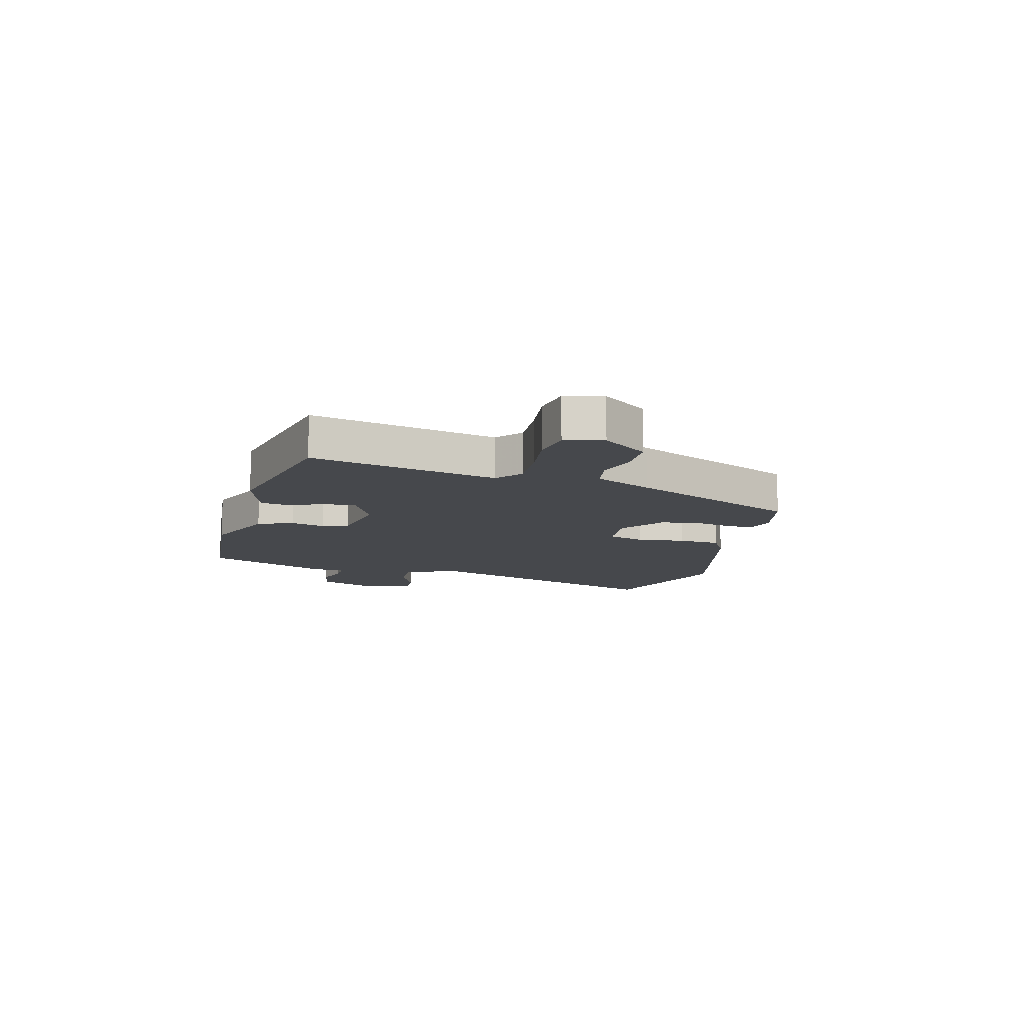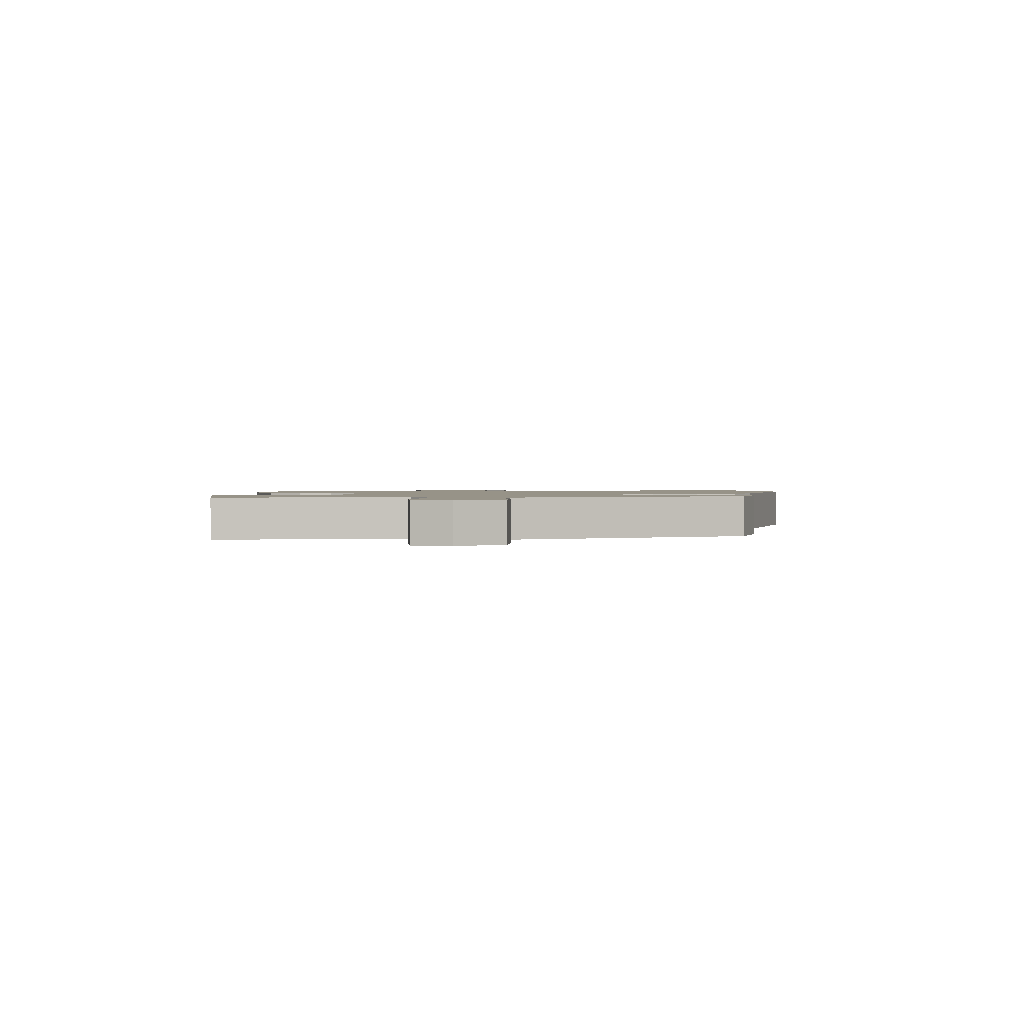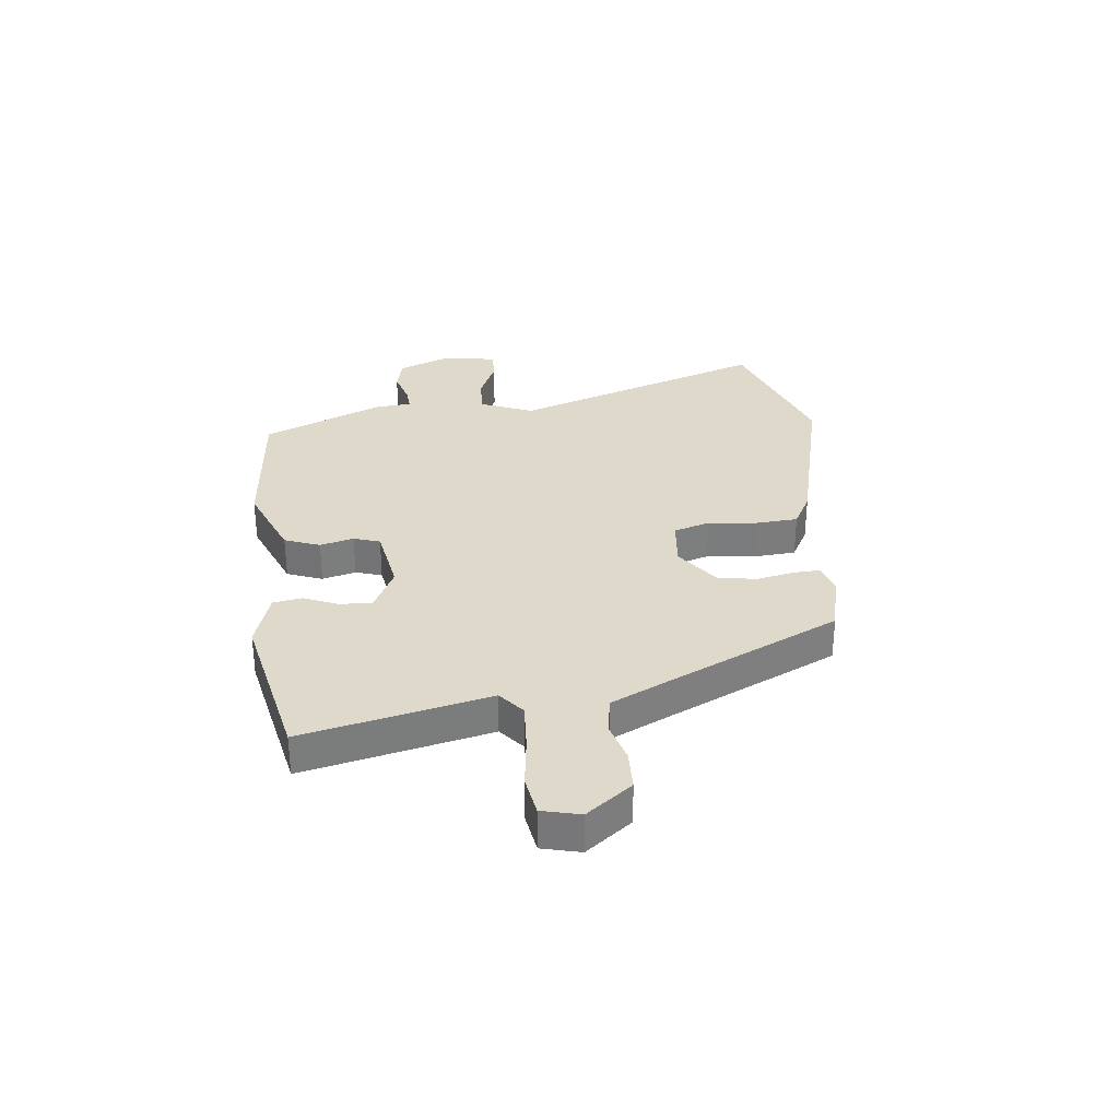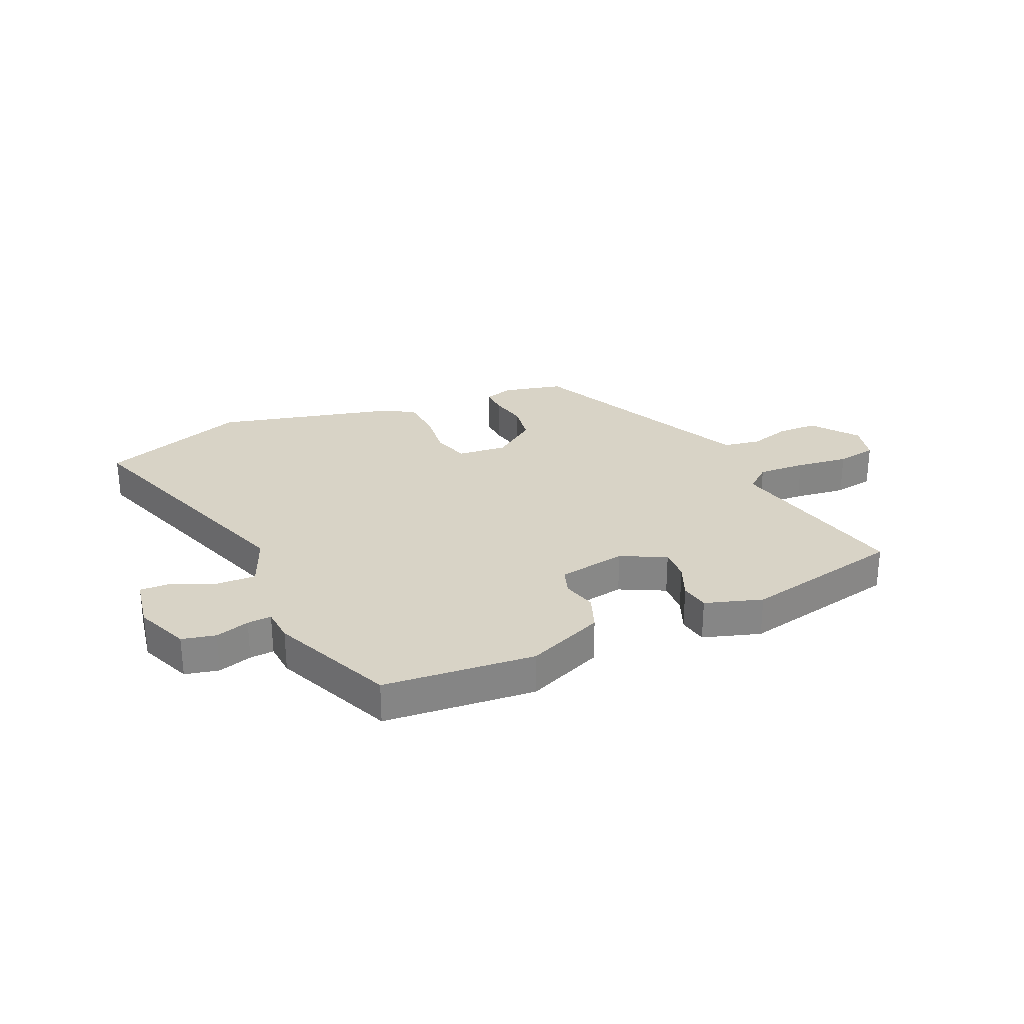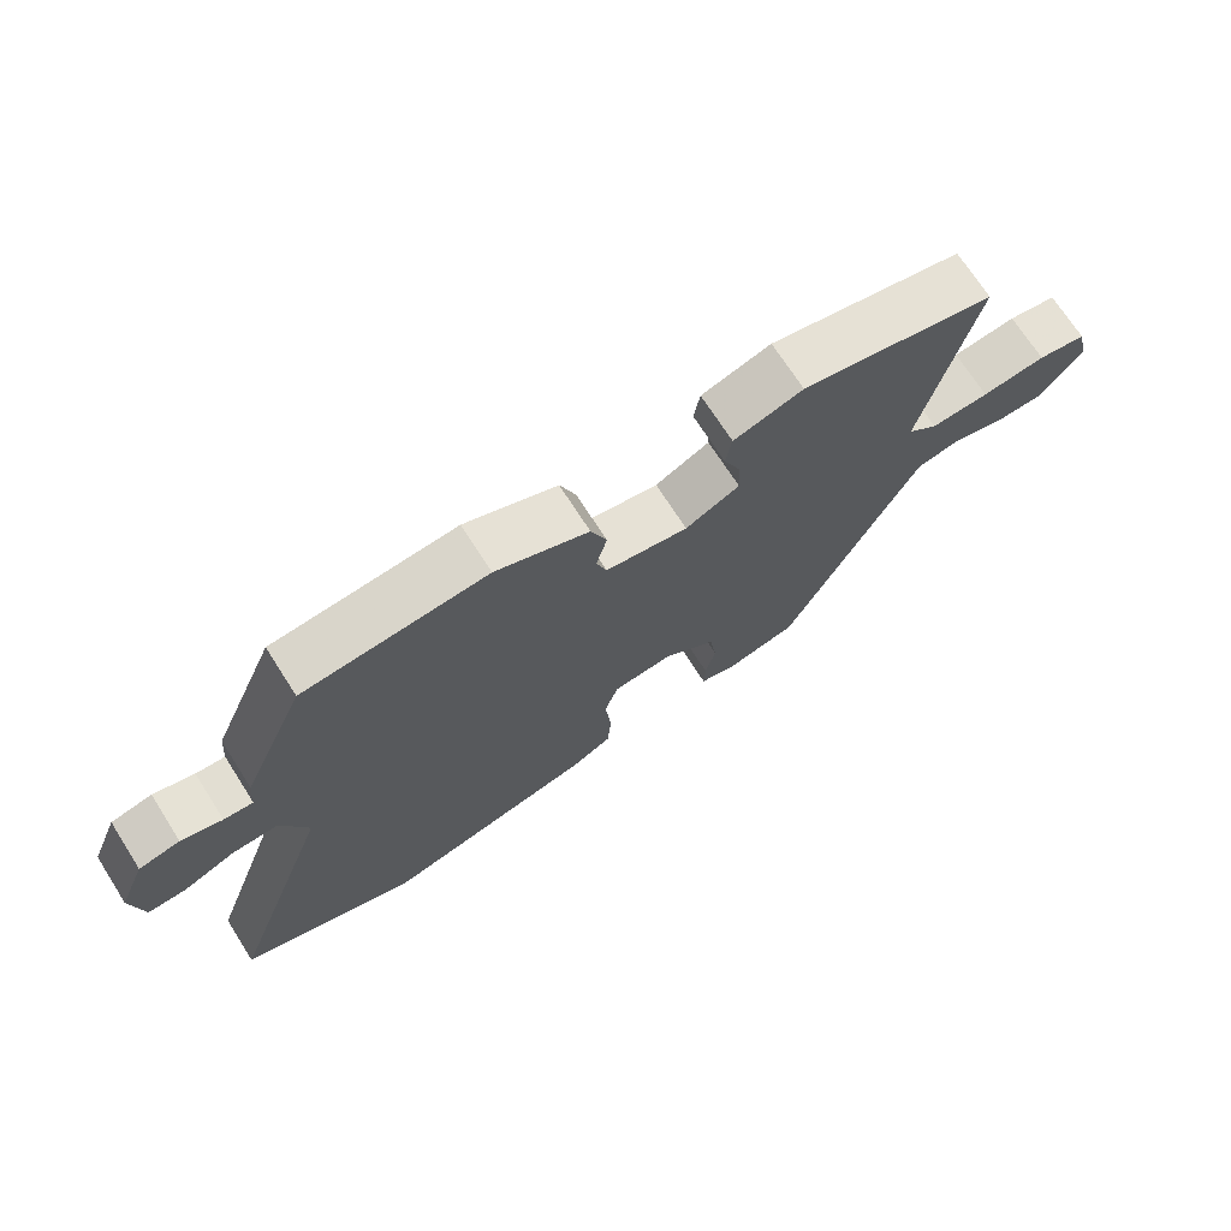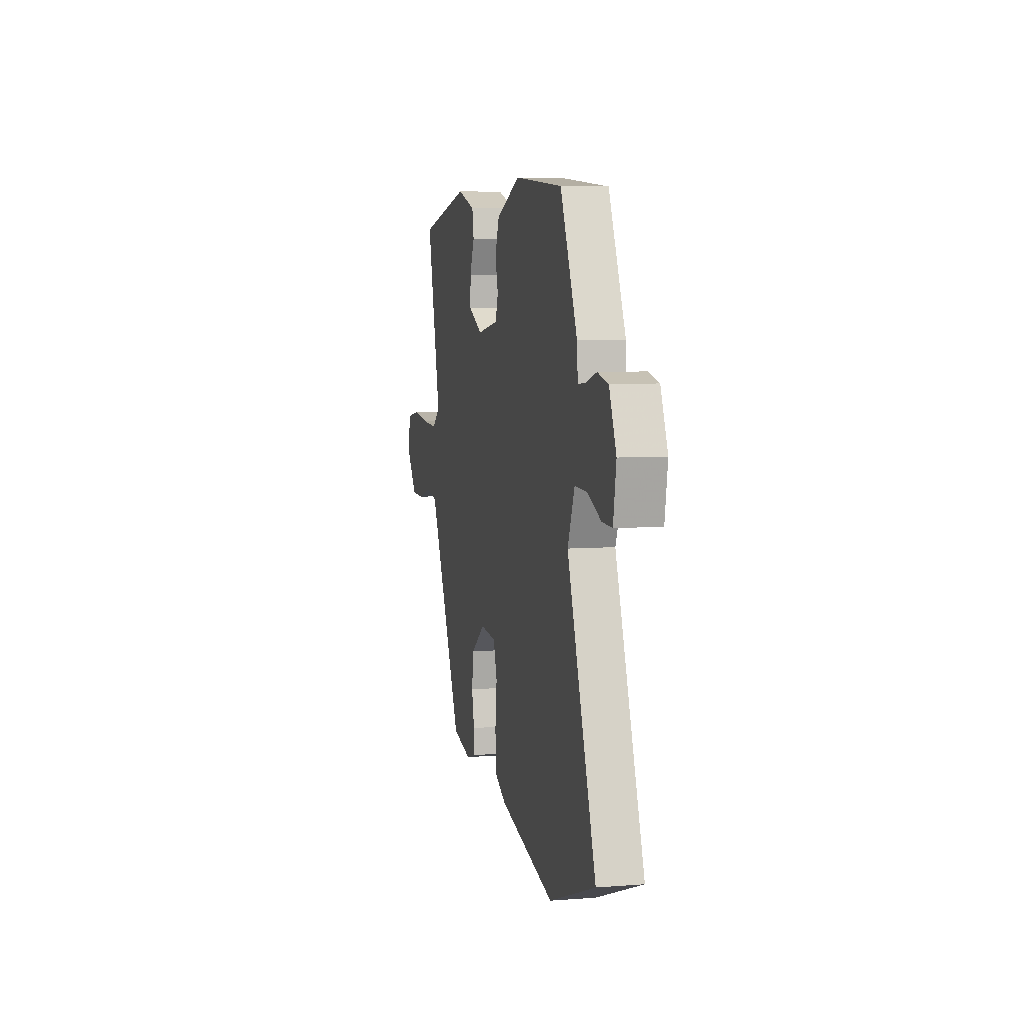
<metadata>
{"format":"obj","ext":"obj","renderer":"f3d","projection":"perspective","resolution":1024,"background":"white","views":[{"elev":-11.2,"azim":75.8,"up":"+Y"},{"elev":1.3,"azim":93.7,"up":"+Y"},{"elev":31.7,"azim":84.1,"up":"+Y"},{"elev":28.2,"azim":-23.7,"up":"+Y"},{"elev":70.9,"azim":-32.6,"up":"+Z"},{"elev":6.5,"azim":-103.0,"up":"+Z"}]}
</metadata>
<code>
v 0.544 0.07 0.461
v 0.468 0.07 0.136
v 0.512 0.07 0.099
v 0.596 0.07 0.103
v 0.688 0.07 0.114
v 0.758 0.07 0.102
v 0.774 0.07 0.035
v 0.713 0.07 -0.044
v 0.642 0.07 -0.045
v 0.571 0.07 -0.024
v 0.506 0.07 -0.035
v 0.457 0.07 -0.135
v 0.314 0.07 -0.433
v 0.209 0.07 -0.457
v 0.158 0.07 -0.442
v 0.16 0.07 -0.395
v 0.174 0.07 -0.33
v 0.164 0.07 -0.262
v 0.088 0.07 -0.206
v 0.001 0.07 -0.214
v -0.019 0.07 -0.277
v -0.01 0.07 -0.362
v -0.016 0.07 -0.436
v -0.076 0.07 -0.468
v -0.384 0.07 -0.542
v -0.64 0.07 -0.449
v -0.481 0.07 -0.002
v -0.519 0.07 0.091
v -0.587 0.07 0.089
v -0.661 0.07 0.057
v -0.717 0.07 0.055
v -0.733 0.07 0.149
v -0.694 0.07 0.242
v -0.635 0.07 0.255
v -0.576 0.07 0.237
v -0.534 0.07 0.234
v -0.529 0.07 0.294
v -0.436 0.07 0.507
v -0.171 0.07 0.529
v -0.037 0.07 0.473
v -0.014 0.07 0.411
v -0.03 0.07 0.352
v -0.015 0.07 0.306
v 0.104 0.07 0.285
v 0.182 0.07 0.324
v 0.18 0.07 0.38
v 0.155 0.07 0.44
v 0.164 0.07 0.491
v 0.264 0.07 0.522
v 0.544 0 0.461
v 0.468 0 0.136
v 0.512 0 0.099
v 0.596 0 0.103
v 0.688 0 0.114
v 0.758 0 0.102
v 0.774 0 0.035
v 0.713 0 -0.044
v 0.642 0 -0.045
v 0.571 0 -0.024
v 0.506 0 -0.035
v 0.457 0 -0.135
v 0.314 0 -0.433
v 0.209 0 -0.457
v 0.158 0 -0.442
v 0.16 0 -0.395
v 0.174 0 -0.33
v 0.164 0 -0.262
v 0.088 0 -0.206
v 0.001 0 -0.214
v -0.019 0 -0.277
v -0.01 0 -0.362
v -0.016 0 -0.436
v -0.076 0 -0.468
v -0.384 0 -0.542
v -0.64 0 -0.449
v -0.481 0 -0.002
v -0.519 0 0.091
v -0.587 0 0.089
v -0.661 0 0.057
v -0.717 0 0.055
v -0.733 0 0.149
v -0.694 0 0.242
v -0.635 0 0.255
v -0.576 0 0.237
v -0.534 0 0.234
v -0.529 0 0.294
v -0.436 0 0.507
v -0.171 0 0.529
v -0.037 0 0.473
v -0.014 0 0.411
v -0.03 0 0.352
v -0.015 0 0.306
v 0.104 0 0.285
v 0.182 0 0.324
v 0.18 0 0.38
v 0.155 0 0.44
v 0.164 0 0.491
v 0.264 0 0.522
f 46 47 48 49
f 45 46 49 1
f 44 45 1 2
f 43 44 2 3
f 39 40 41 42
f 39 42 43
f 36 37 38 39
f 36 39 43
f 32 33 34 35
f 32 35 36
f 29 30 31 32
f 28 29 32 36
f 27 28 36 43
f 21 22 23 24
f 21 24 25 26
f 14 15 16 17
f 12 13 14 17
f 11 12 17 18
f 7 8 9 10
f 7 10 11
f 4 5 6 7
f 3 4 7 11
f 20 21 26 27
f 19 20 27 43
f 18 19 43
f 3 11 18 43
f 98 97 96 95
f 50 98 95 94
f 51 50 94 93
f 52 51 93 92
f 91 90 89 88
f 92 91 88
f 88 87 86 85
f 92 88 85
f 84 83 82 81
f 85 84 81
f 81 80 79 78
f 85 81 78 77
f 92 85 77 76
f 73 72 71 70
f 75 74 73 70
f 66 65 64 63
f 66 63 62 61
f 67 66 61 60
f 59 58 57 56
f 60 59 56
f 56 55 54 53
f 60 56 53 52
f 76 75 70 69
f 92 76 69 68
f 92 68 67
f 92 67 60 52
f 1 50 51 2
f 2 51 52 3
f 3 52 53 4
f 4 53 54 5
f 5 54 55 6
f 6 55 56 7
f 7 56 57 8
f 8 57 58 9
f 9 58 59 10
f 10 59 60 11
f 11 60 61 12
f 12 61 62 13
f 13 62 63 14
f 14 63 64 15
f 15 64 65 16
f 16 65 66 17
f 17 66 67 18
f 18 67 68 19
f 19 68 69 20
f 20 69 70 21
f 21 70 71 22
f 22 71 72 23
f 23 72 73 24
f 24 73 74 25
f 25 74 75 26
f 26 75 76 27
f 27 76 77 28
f 28 77 78 29
f 29 78 79 30
f 30 79 80 31
f 31 80 81 32
f 32 81 82 33
f 33 82 83 34
f 34 83 84 35
f 35 84 85 36
f 36 85 86 37
f 37 86 87 38
f 38 87 88 39
f 39 88 89 40
f 40 89 90 41
f 41 90 91 42
f 42 91 92 43
f 43 92 93 44
f 44 93 94 45
f 45 94 95 46
f 46 95 96 47
f 47 96 97 48
f 48 97 98 49
f 49 98 50 1

</code>
